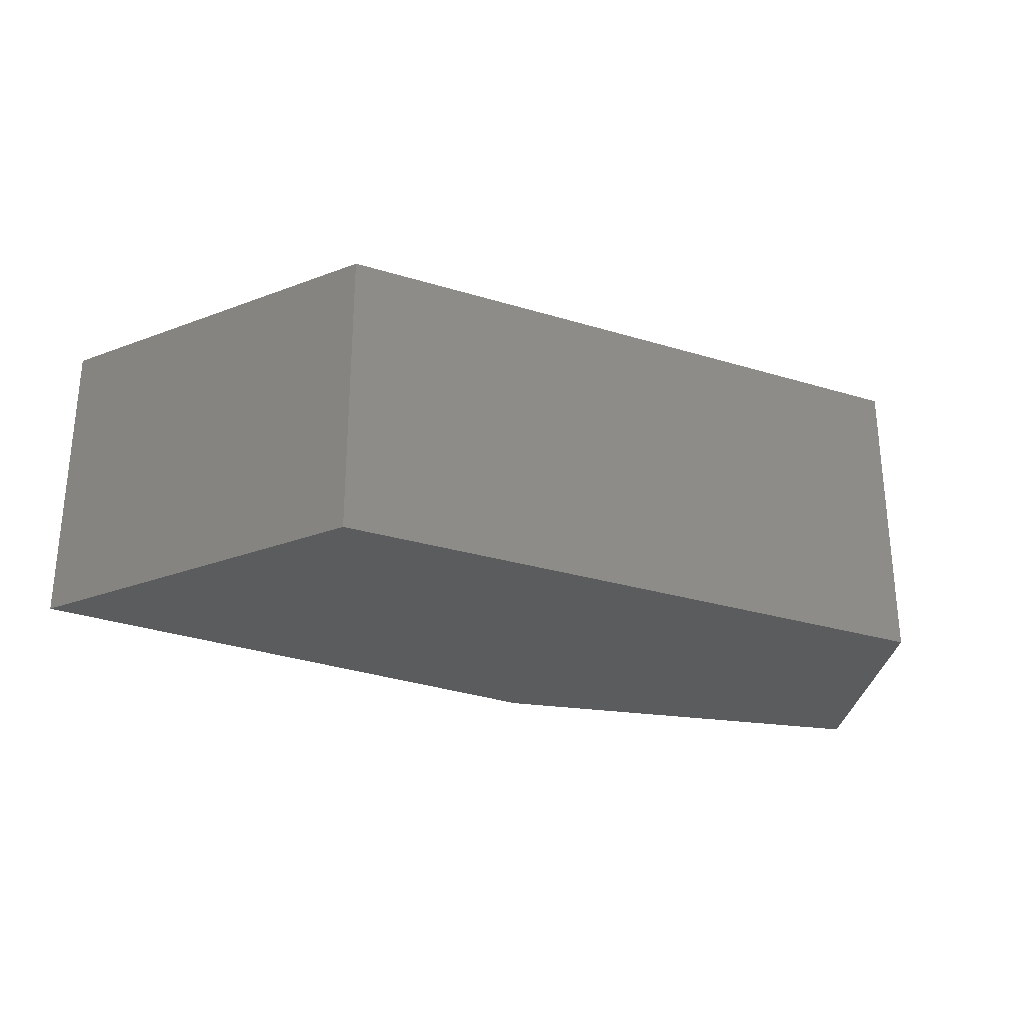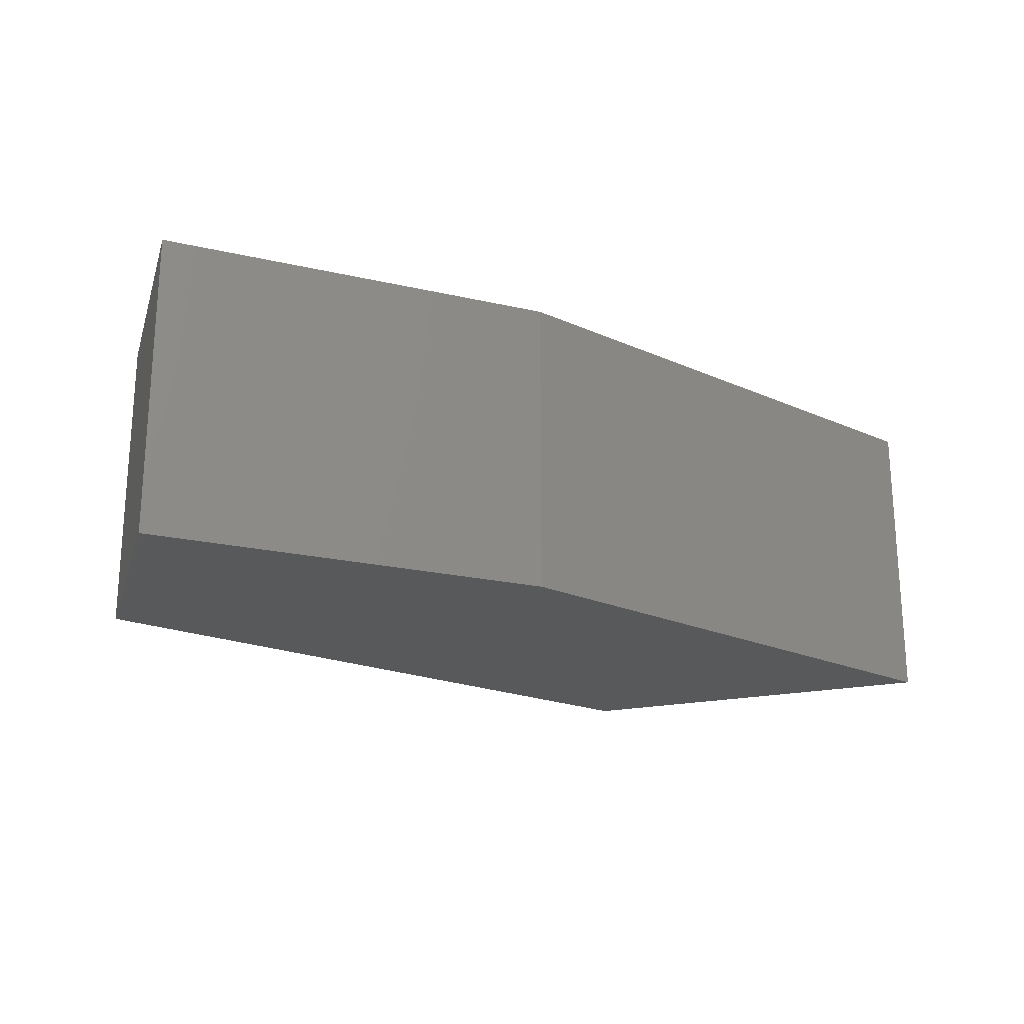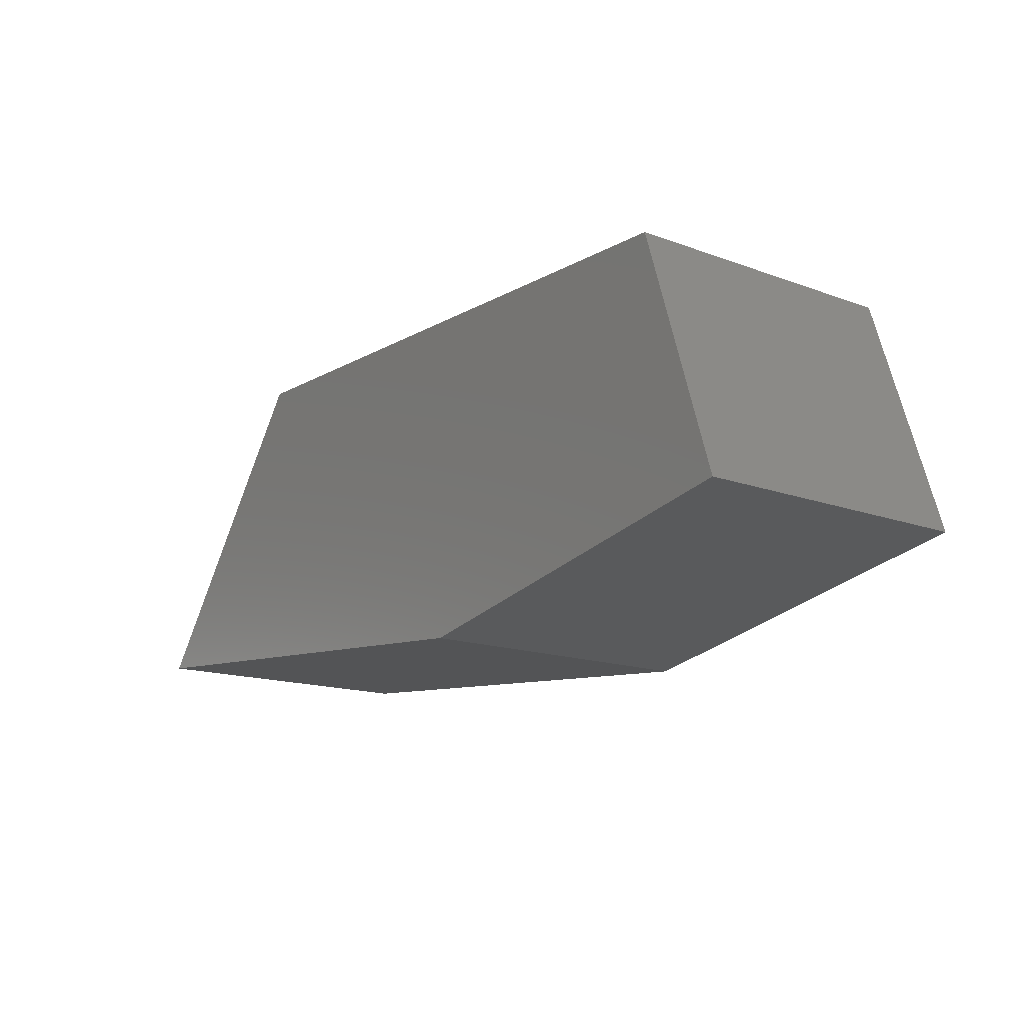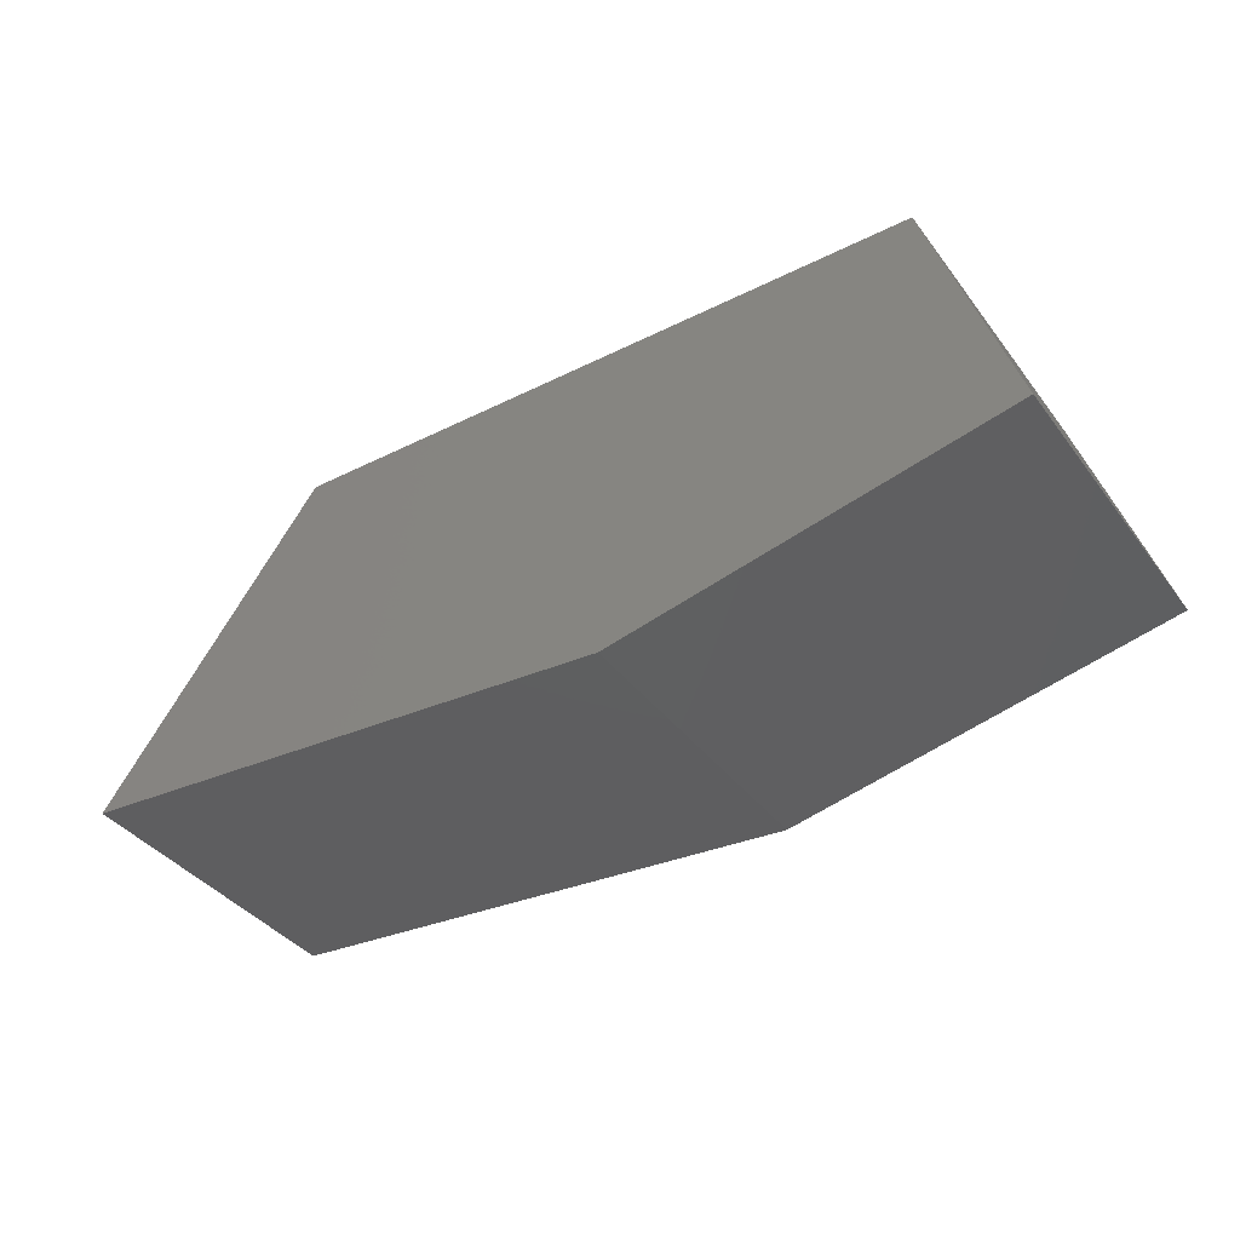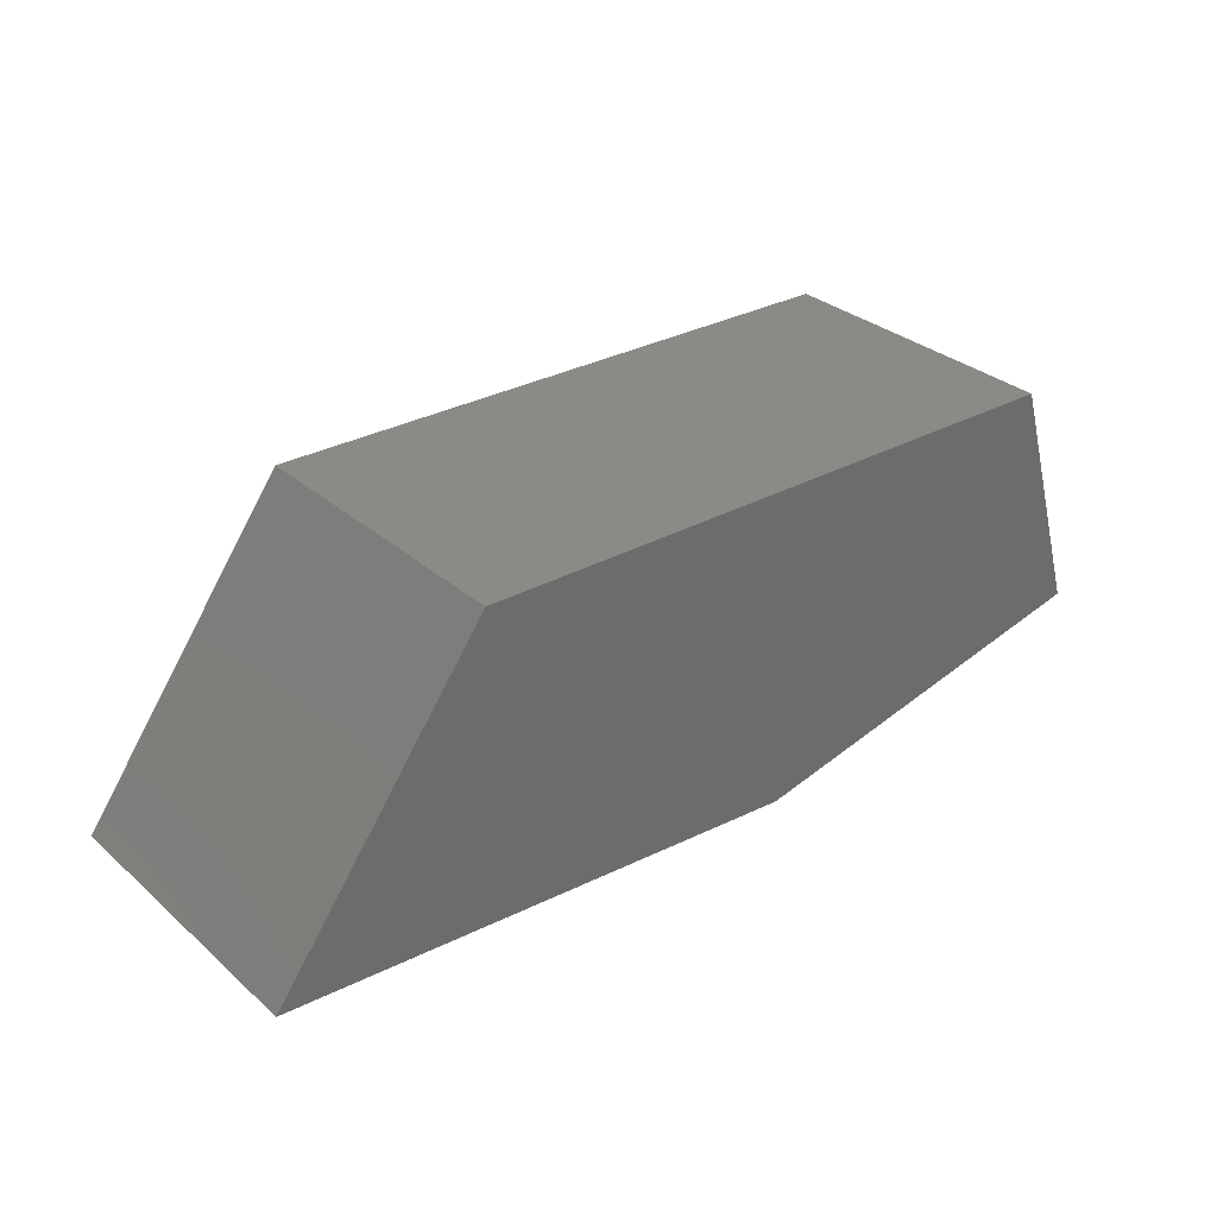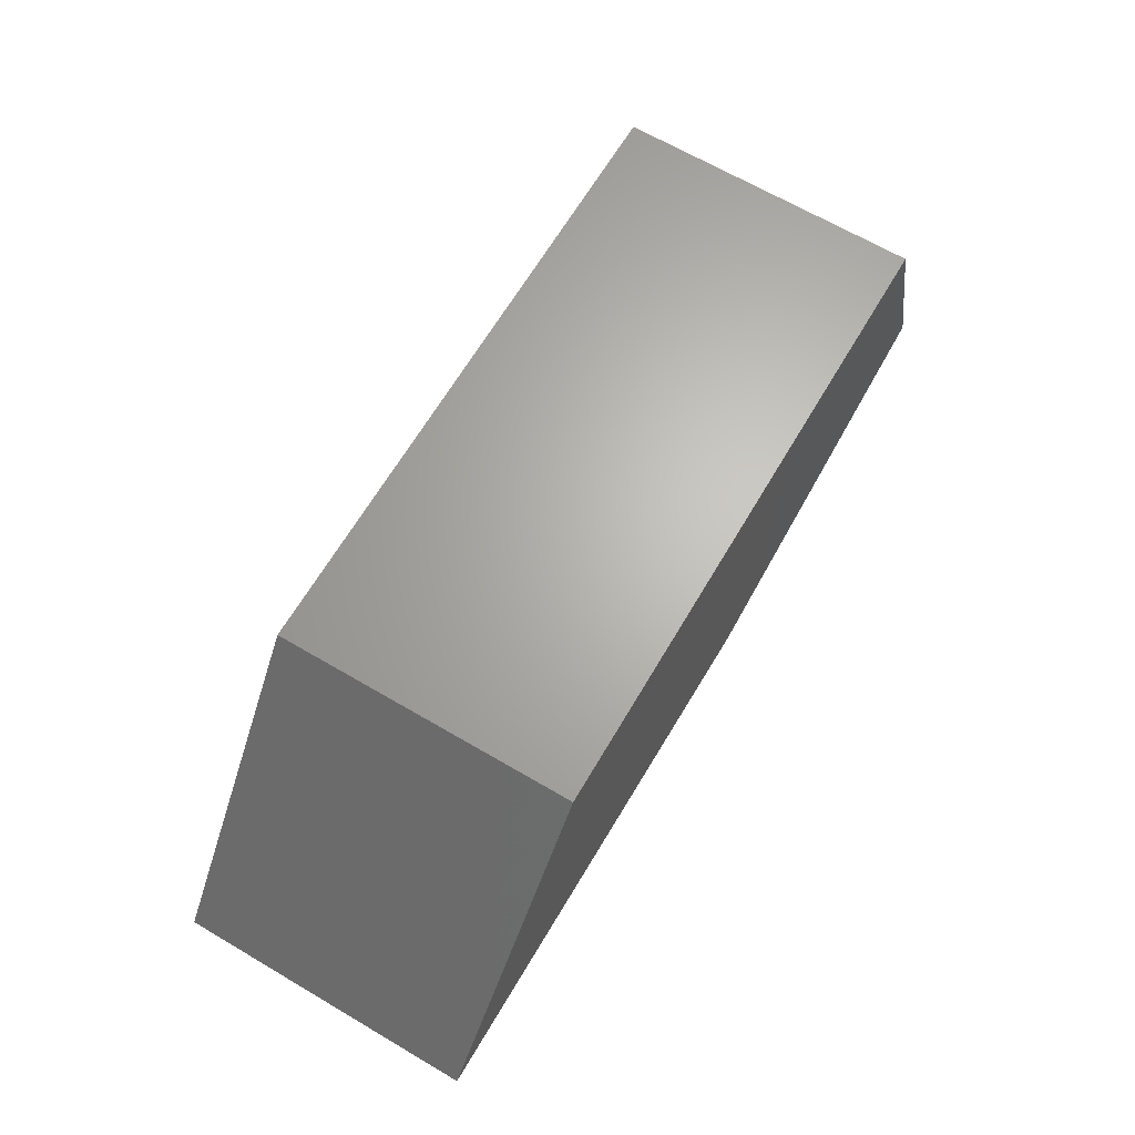
<metadata>
{"format":"stl","ext":"stl","renderer":"f3d","projection":"perspective","resolution":1024,"background":"white","views":[{"elev":-27.9,"azim":156.4,"up":"+Z"},{"elev":-21.4,"azim":-33.4,"up":"+Z"},{"elev":-15.1,"azim":-128.1,"up":"+Y"},{"elev":-39.1,"azim":-146.9,"up":"+Y"},{"elev":31.6,"azim":140.4,"up":"+Y"},{"elev":66.9,"azim":120.4,"up":"+Y"}]}
</metadata>
<code>
# stl→obj: 15 verts, 26 faces
v -0.4894 0.4979 -0.01587
v -1.019 0.6037 0.381
v -1.019 0.6037 -0.01587
v -0.4894 0.4979 0.381
v -0.9127 0.9423 0.381
v -0.9127 0.9423 -0.01587
v 0.2513 0.5614 -0.01587
v 0.2513 0.5614 0.381
v -1.019 0.6037 -0.03175
v -0.4894 0.4979 -0.03175
v -0.04497 0.9635 0.381
v -0.04497 0.9635 -0.01587
v -0.9127 0.9423 -0.03175
v 0.2513 0.5614 -0.03175
v -0.04497 0.9635 -0.03175
f 1 2 3
f 1 4 2
f 3 5 6
f 3 2 5
f 7 4 1
f 7 8 4
f 1 3 9
f 1 9 10
f 5 2 4
f 11 4 8
f 11 5 4
f 6 11 12
f 6 5 11
f 3 6 13
f 3 13 9
f 12 8 7
f 12 11 8
f 7 1 10
f 7 10 14
f 13 10 9
f 15 14 10
f 15 10 13
f 6 12 15
f 6 15 13
f 12 7 14
f 12 14 15

</code>
